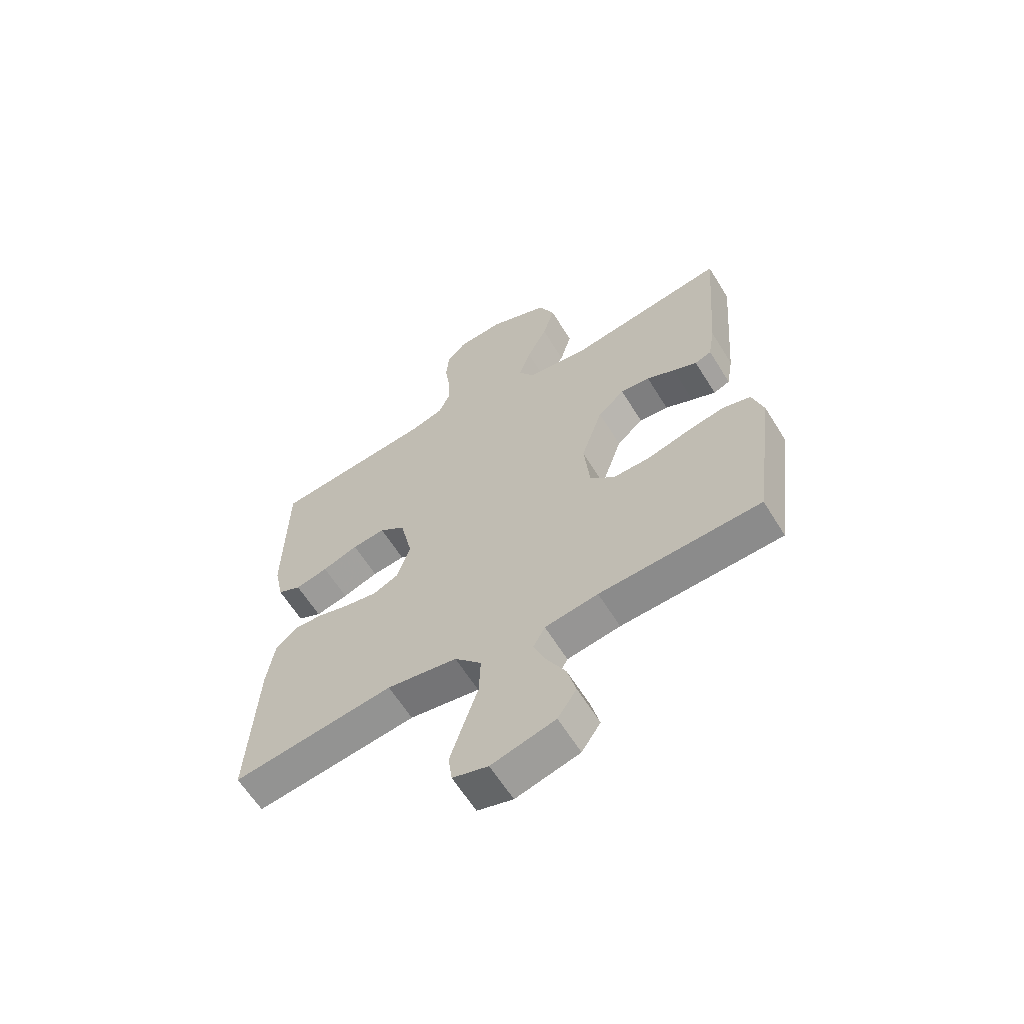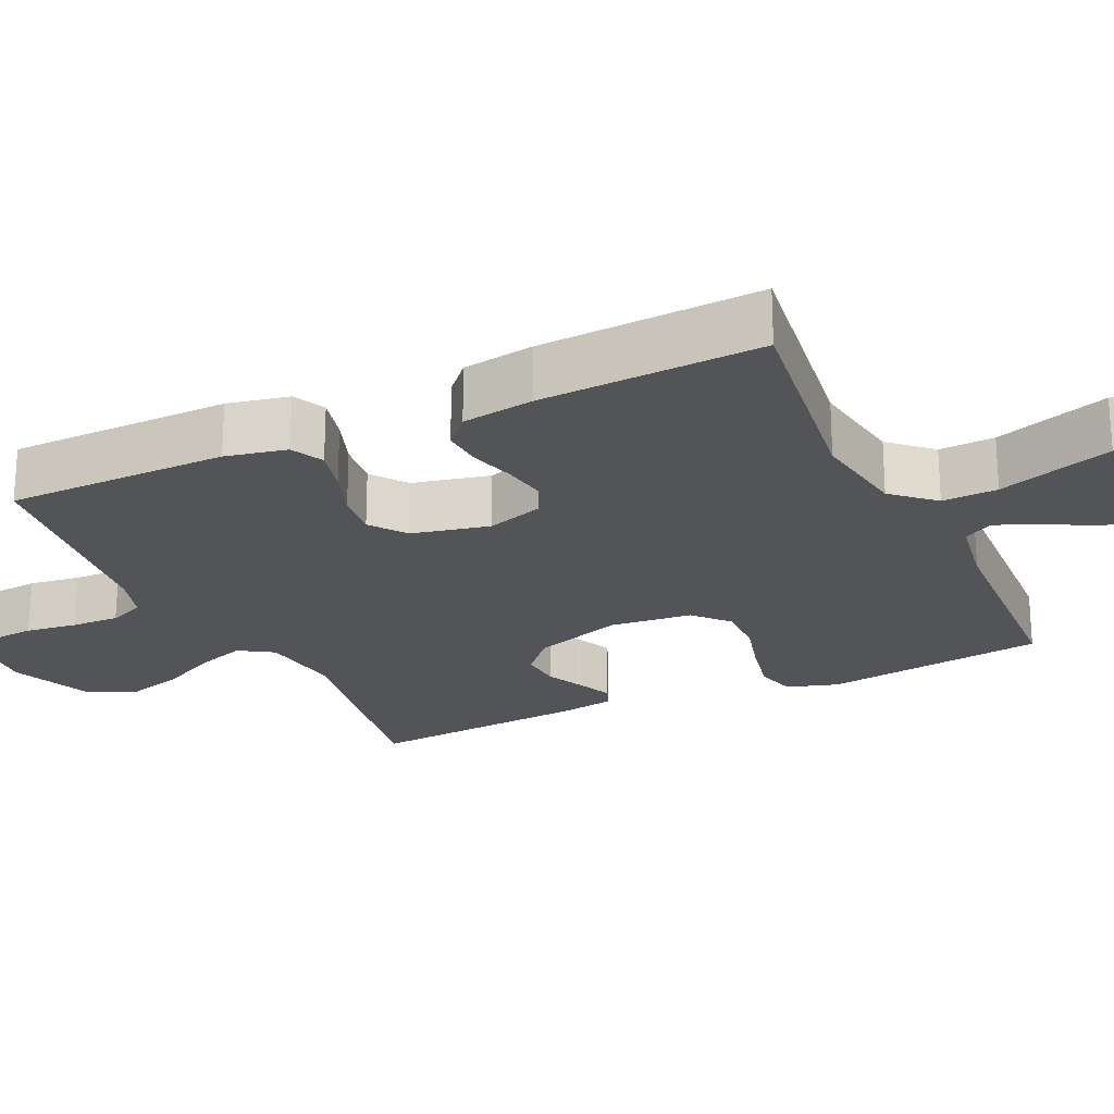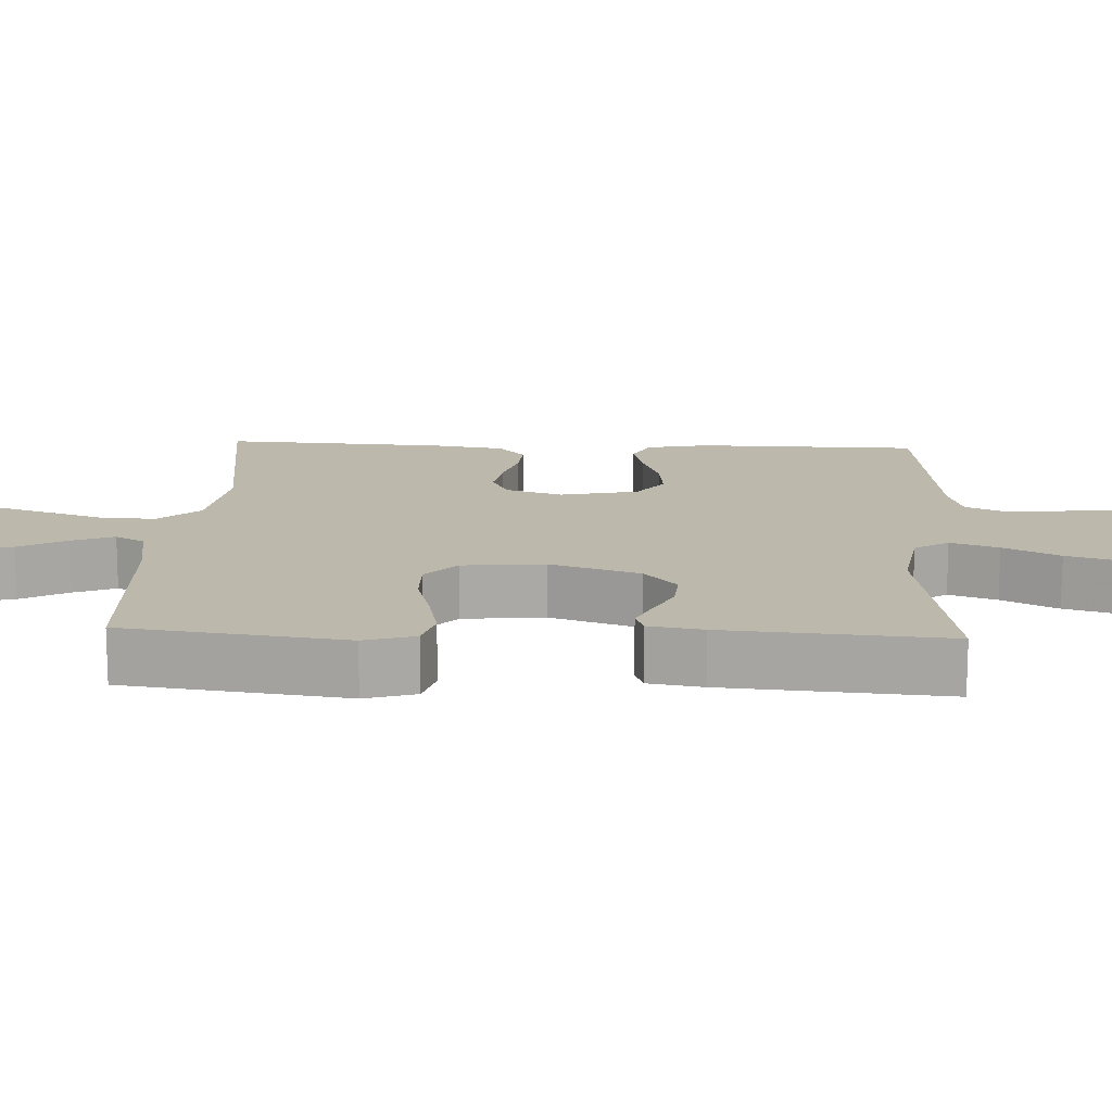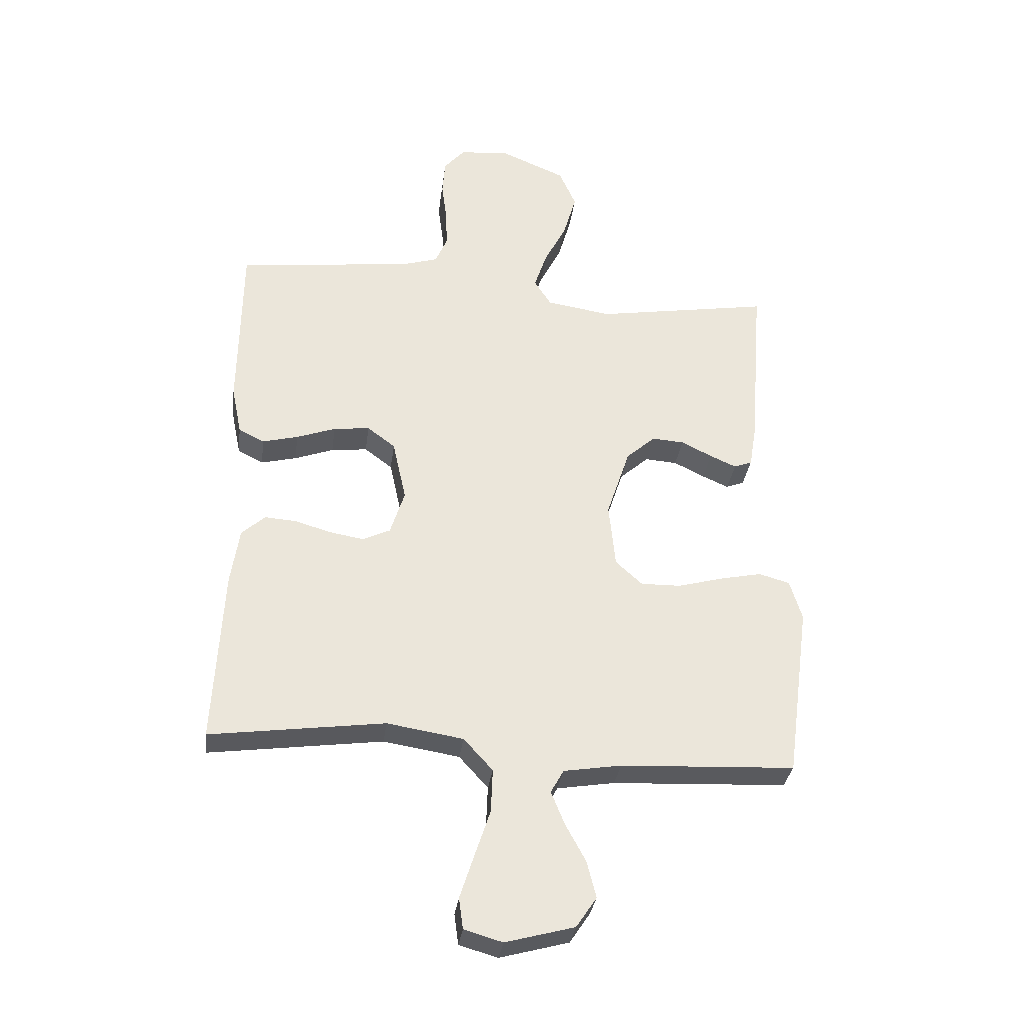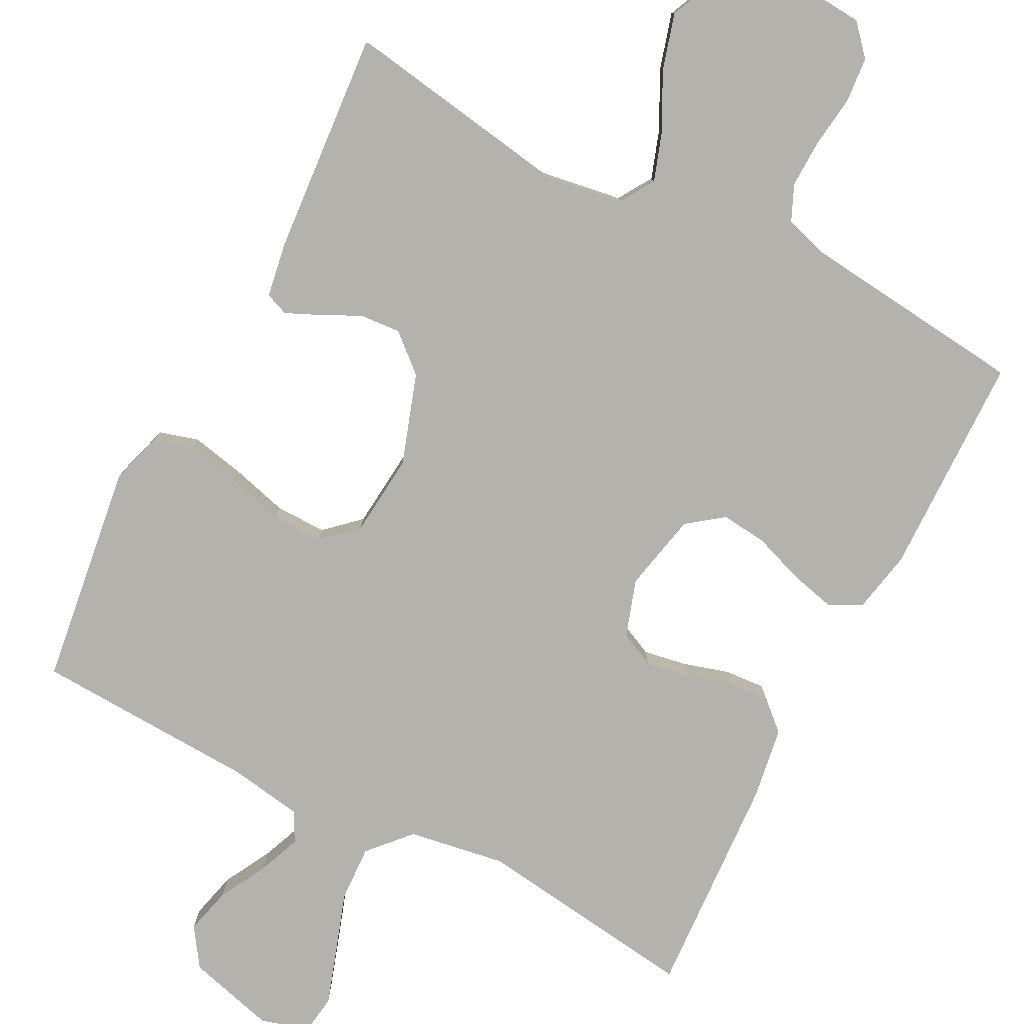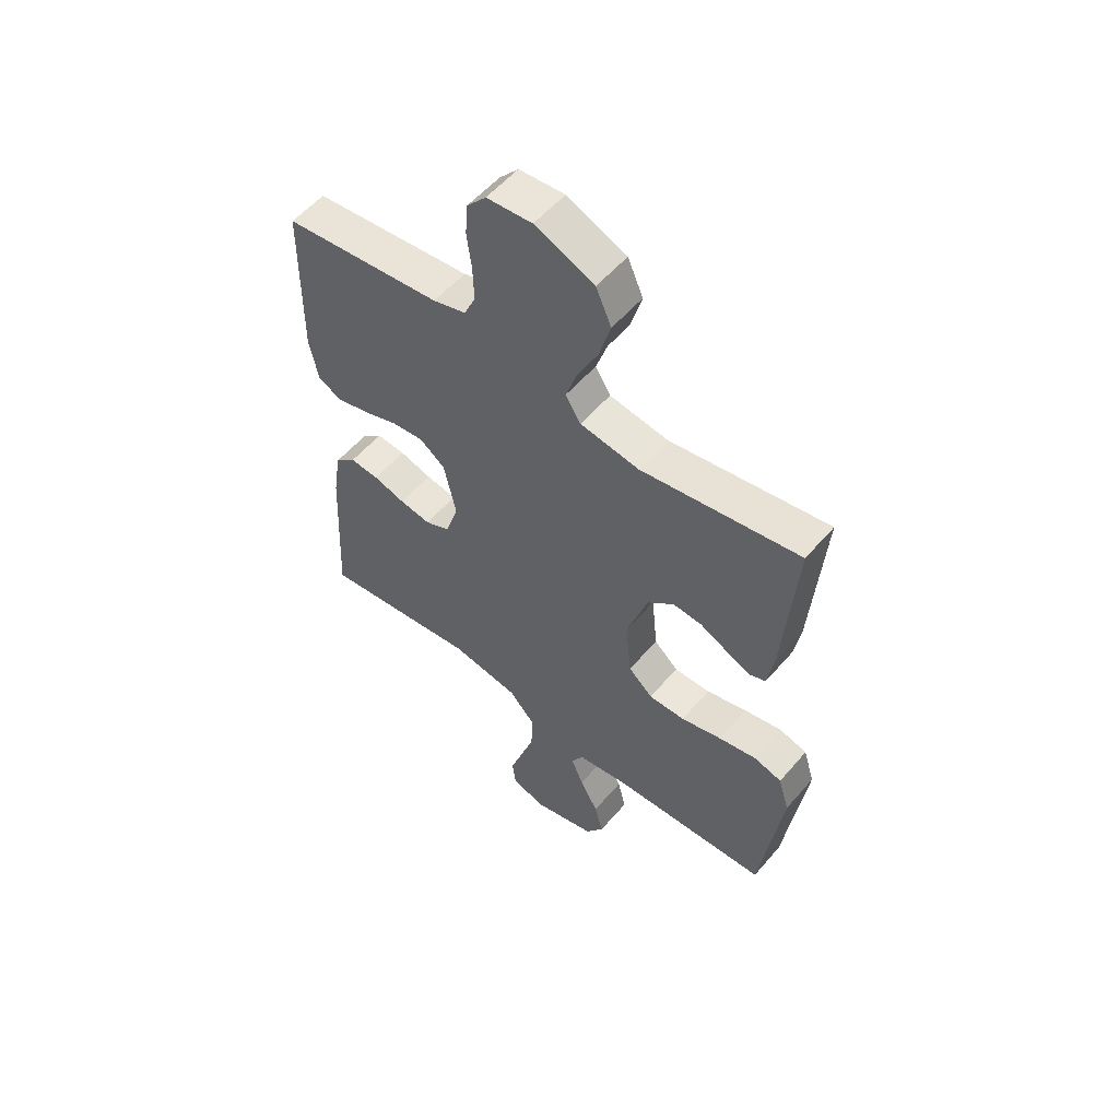
<metadata>
{"format":"obj","ext":"obj","renderer":"f3d","projection":"perspective","resolution":1024,"background":"white","views":[{"elev":-62.2,"azim":-148.3,"up":"+Z"},{"elev":-22.9,"azim":114.9,"up":"+Y"},{"elev":14.8,"azim":-87.3,"up":"+Y"},{"elev":-32.4,"azim":172.6,"up":"+Z"},{"elev":-79.5,"azim":-27.2,"up":"+Y"},{"elev":55.8,"azim":-140.1,"up":"+Z"}]}
</metadata>
<code>
v -0.5 0.07 0.5
v -0.2 0.07 0.451
v -0.088 0.07 0.468
v -0.059 0.07 0.514
v -0.081 0.07 0.579
v -0.119 0.07 0.654
v -0.141 0.07 0.73
v -0.112 0.07 0.796
v 0 0.07 0.843
v 0.086 0.07 0.836
v 0.122 0.07 0.795
v 0.127 0.07 0.734
v 0.118 0.07 0.665
v 0.116 0.07 0.6
v 0.137 0.07 0.552
v 0.2 0.07 0.533
v 0.5 0.07 0.5
v 0.504 0.07 0.2
v 0.487 0.07 0.117
v 0.443 0.07 0.095
v 0.382 0.07 0.11
v 0.315 0.07 0.134
v 0.253 0.07 0.141
v 0.205 0.07 0.105
v 0.182 0.07 0
v 0.207 0.07 -0.077
v 0.254 0.07 -0.099
v 0.313 0.07 -0.089
v 0.374 0.07 -0.071
v 0.429 0.07 -0.067
v 0.469 0.07 -0.103
v 0.484 0.07 -0.2
v 0.5 0.07 -0.5
v 0.2 0.07 -0.46
v 0.069 0.07 -0.481
v 0.019 0.07 -0.536
v 0.022 0.07 -0.611
v 0.049 0.07 -0.692
v 0.073 0.07 -0.766
v 0.066 0.07 -0.819
v 0 0.07 -0.838
v -0.118 0.07 -0.806
v -0.153 0.07 -0.754
v -0.137 0.07 -0.691
v -0.102 0.07 -0.627
v -0.079 0.07 -0.57
v -0.101 0.07 -0.53
v -0.2 0.07 -0.514
v -0.5 0.07 -0.5
v -0.54 0.07 -0.2
v -0.519 0.07 -0.131
v -0.466 0.07 -0.116
v -0.394 0.07 -0.131
v -0.317 0.07 -0.152
v -0.248 0.07 -0.153
v -0.202 0.07 -0.111
v -0.191 0.07 0
v -0.231 0.07 0.121
v -0.281 0.07 0.165
v -0.336 0.07 0.161
v -0.389 0.07 0.135
v -0.434 0.07 0.115
v -0.465 0.07 0.127
v -0.477 0.07 0.2
v -0.5 0 0.5
v -0.2 0 0.451
v -0.088 0 0.468
v -0.059 0 0.514
v -0.081 0 0.579
v -0.119 0 0.654
v -0.141 0 0.73
v -0.112 0 0.796
v 0 0 0.843
v 0.086 0 0.836
v 0.122 0 0.795
v 0.127 0 0.734
v 0.118 0 0.665
v 0.116 0 0.6
v 0.137 0 0.552
v 0.2 0 0.533
v 0.5 0 0.5
v 0.504 0 0.2
v 0.487 0 0.117
v 0.443 0 0.095
v 0.382 0 0.11
v 0.315 0 0.134
v 0.253 0 0.141
v 0.205 0 0.105
v 0.182 0 0
v 0.207 0 -0.077
v 0.254 0 -0.099
v 0.313 0 -0.089
v 0.374 0 -0.071
v 0.429 0 -0.067
v 0.469 0 -0.103
v 0.484 0 -0.2
v 0.5 0 -0.5
v 0.2 0 -0.46
v 0.069 0 -0.481
v 0.019 0 -0.536
v 0.022 0 -0.611
v 0.049 0 -0.692
v 0.073 0 -0.766
v 0.066 0 -0.819
v 0 0 -0.838
v -0.118 0 -0.806
v -0.153 0 -0.754
v -0.137 0 -0.691
v -0.102 0 -0.627
v -0.079 0 -0.57
v -0.101 0 -0.53
v -0.2 0 -0.514
v -0.5 0 -0.5
v -0.54 0 -0.2
v -0.519 0 -0.131
v -0.466 0 -0.116
v -0.394 0 -0.131
v -0.317 0 -0.152
v -0.248 0 -0.153
v -0.202 0 -0.111
v -0.191 0 0
v -0.231 0 0.121
v -0.281 0 0.165
v -0.336 0 0.161
v -0.389 0 0.135
v -0.434 0 0.115
v -0.465 0 0.127
v -0.477 0 0.2
f 63 64 1 2
f 60 61 62 63
f 60 63 2 3
f 59 60 3
f 58 59 3
f 57 58 3 4
f 56 57 4
f 51 52 53 54
f 49 50 51 54
f 48 49 54 55
f 47 48 55 56
f 42 43 44 45
f 42 45 46
f 41 42 46
f 40 41 46
f 37 38 39 40
f 37 40 46 47
f 31 32 33 34
f 31 34 35
f 28 29 30 31
f 27 28 31 35
f 26 27 35 36
f 19 20 21 22
f 19 22 23
f 16 17 18 19
f 15 16 19 23
f 14 15 23 24
f 10 11 12 13
f 10 13 14
f 9 10 14
f 5 6 7 8
f 4 5 8 9
f 37 47 56 4
f 25 26 36
f 14 24 25 36
f 4 9 14 36
f 4 36 37
f 66 65 128 127
f 127 126 125 124
f 67 66 127 124
f 67 124 123
f 67 123 122
f 68 67 122 121
f 68 121 120
f 118 117 116 115
f 118 115 114 113
f 119 118 113 112
f 120 119 112 111
f 109 108 107 106
f 110 109 106
f 110 106 105
f 110 105 104
f 104 103 102 101
f 111 110 104 101
f 98 97 96 95
f 99 98 95
f 95 94 93 92
f 99 95 92 91
f 100 99 91 90
f 86 85 84 83
f 87 86 83
f 83 82 81 80
f 87 83 80 79
f 88 87 79 78
f 77 76 75 74
f 78 77 74
f 78 74 73
f 72 71 70 69
f 73 72 69 68
f 68 120 111 101
f 100 90 89
f 100 89 88 78
f 100 78 73 68
f 101 100 68
f 1 65 66 2
f 2 66 67 3
f 3 67 68 4
f 4 68 69 5
f 5 69 70 6
f 6 70 71 7
f 7 71 72 8
f 8 72 73 9
f 9 73 74 10
f 10 74 75 11
f 11 75 76 12
f 12 76 77 13
f 13 77 78 14
f 14 78 79 15
f 15 79 80 16
f 16 80 81 17
f 17 81 82 18
f 18 82 83 19
f 19 83 84 20
f 20 84 85 21
f 21 85 86 22
f 22 86 87 23
f 23 87 88 24
f 24 88 89 25
f 25 89 90 26
f 26 90 91 27
f 27 91 92 28
f 28 92 93 29
f 29 93 94 30
f 30 94 95 31
f 31 95 96 32
f 32 96 97 33
f 33 97 98 34
f 34 98 99 35
f 35 99 100 36
f 36 100 101 37
f 37 101 102 38
f 38 102 103 39
f 39 103 104 40
f 40 104 105 41
f 41 105 106 42
f 42 106 107 43
f 43 107 108 44
f 44 108 109 45
f 45 109 110 46
f 46 110 111 47
f 47 111 112 48
f 48 112 113 49
f 49 113 114 50
f 50 114 115 51
f 51 115 116 52
f 52 116 117 53
f 53 117 118 54
f 54 118 119 55
f 55 119 120 56
f 56 120 121 57
f 57 121 122 58
f 58 122 123 59
f 59 123 124 60
f 60 124 125 61
f 61 125 126 62
f 62 126 127 63
f 63 127 128 64
f 64 128 65 1

</code>
